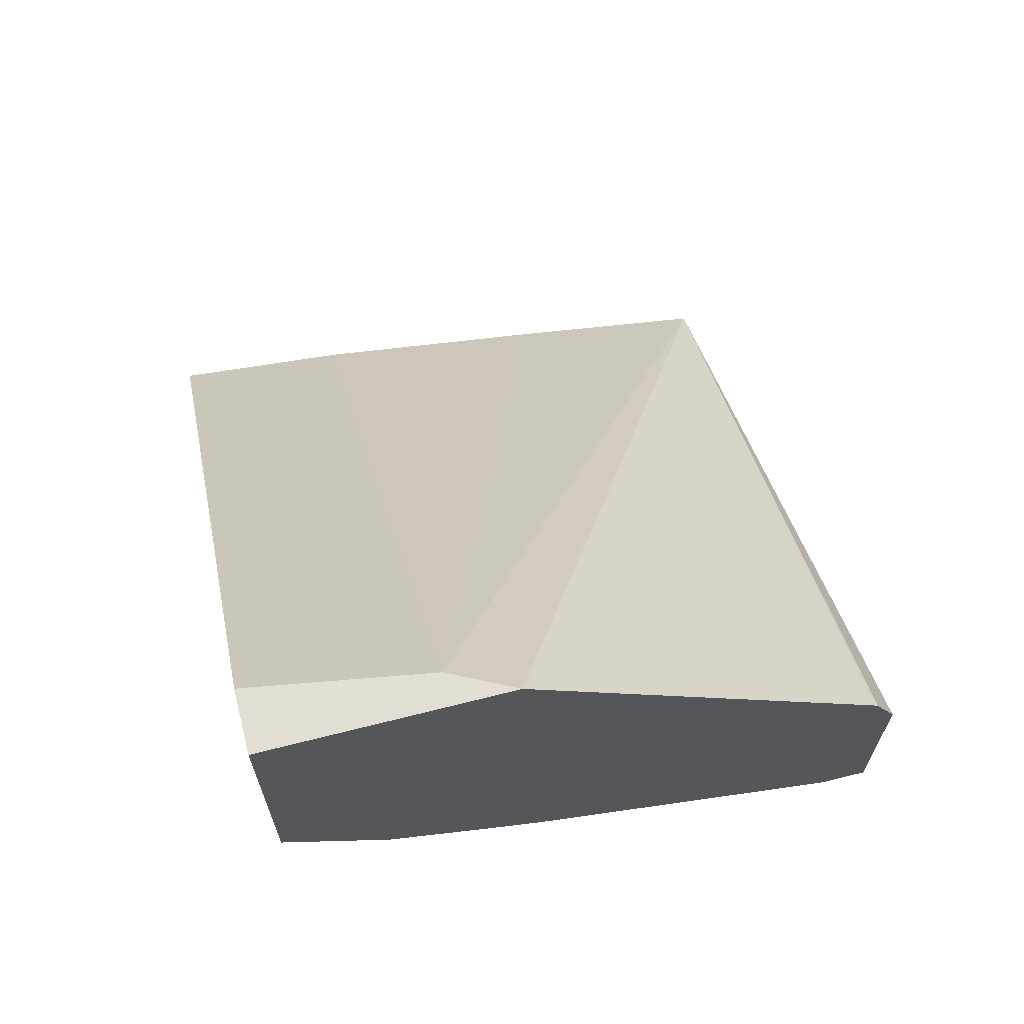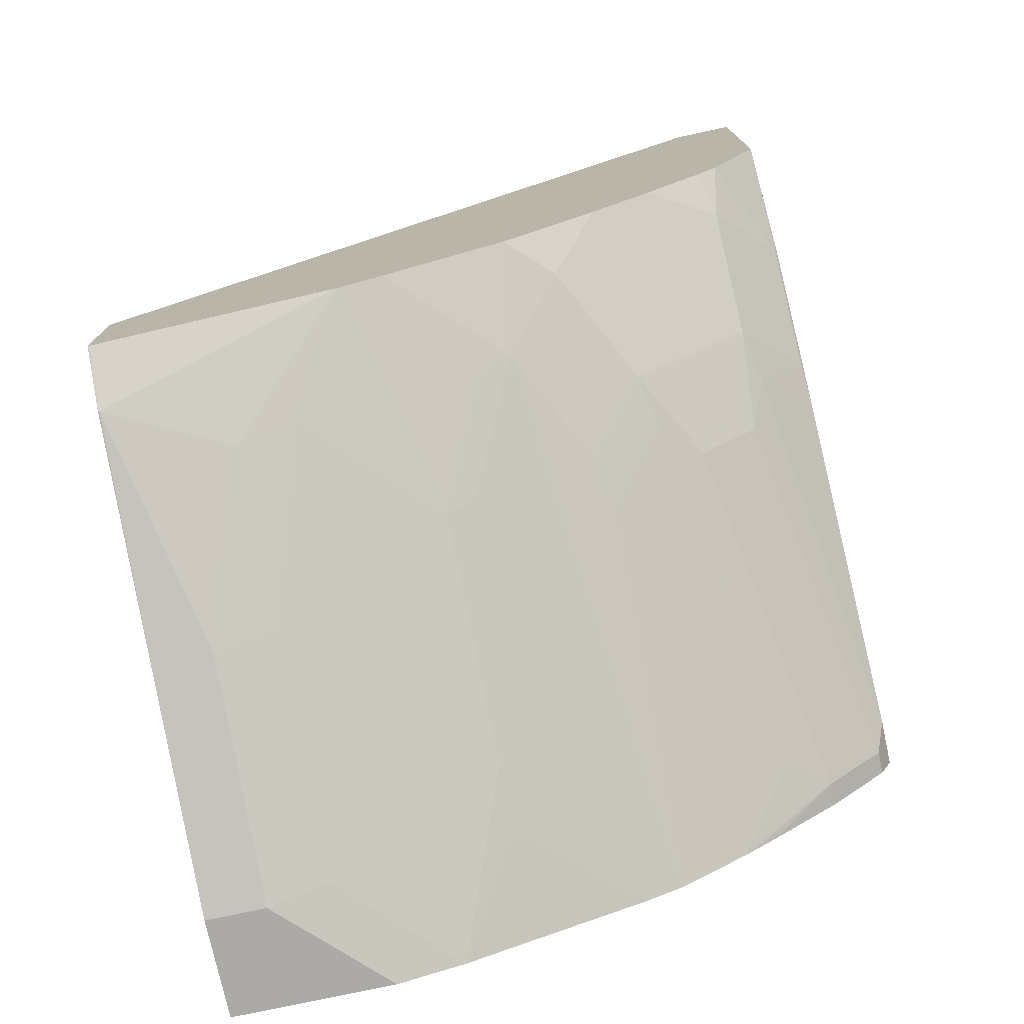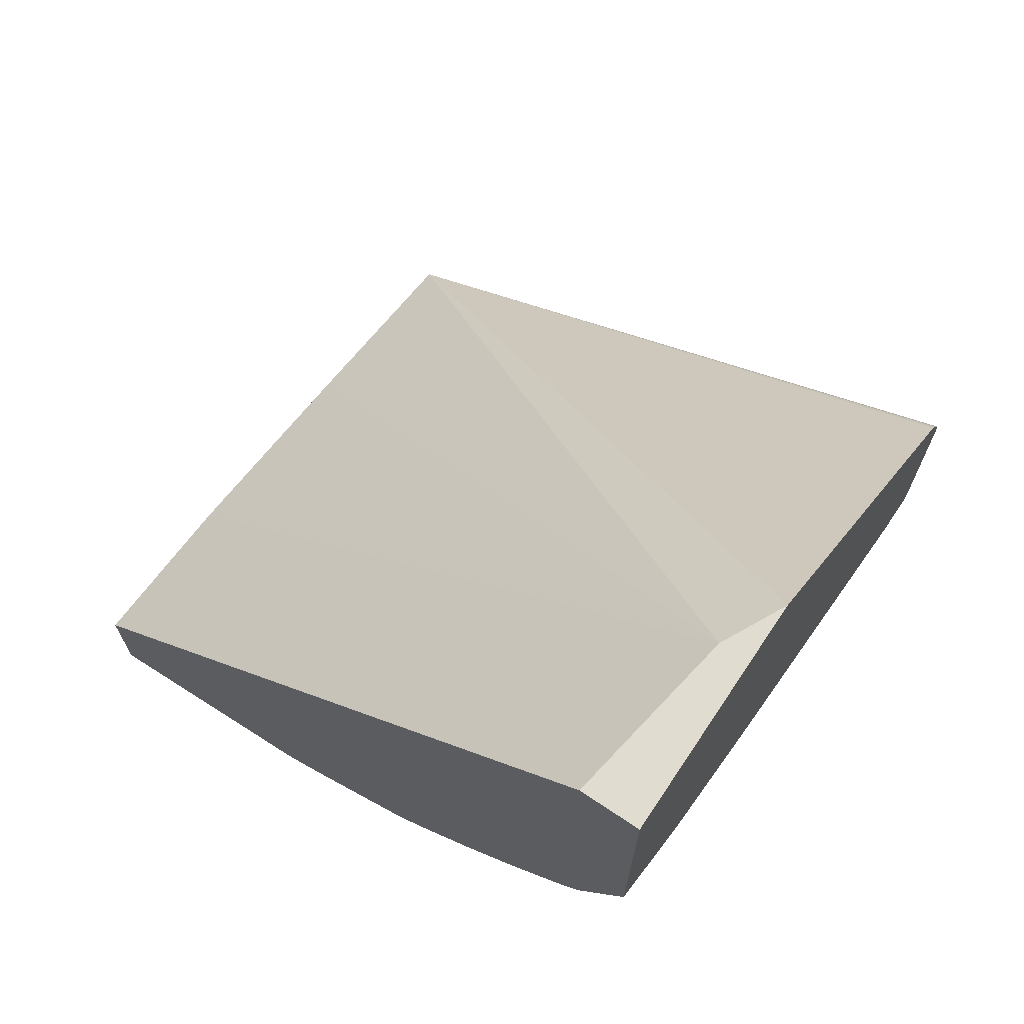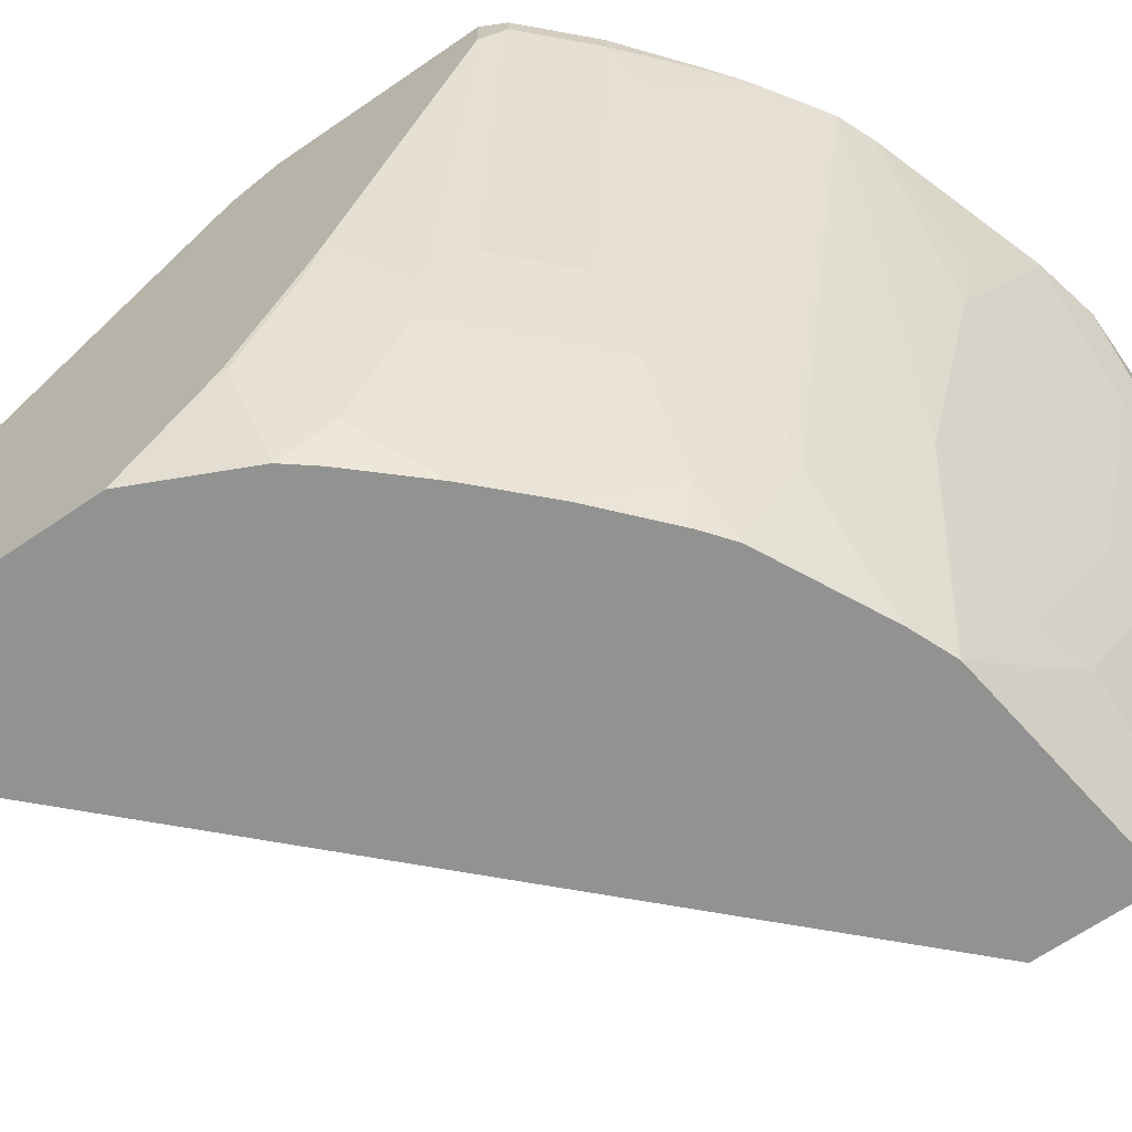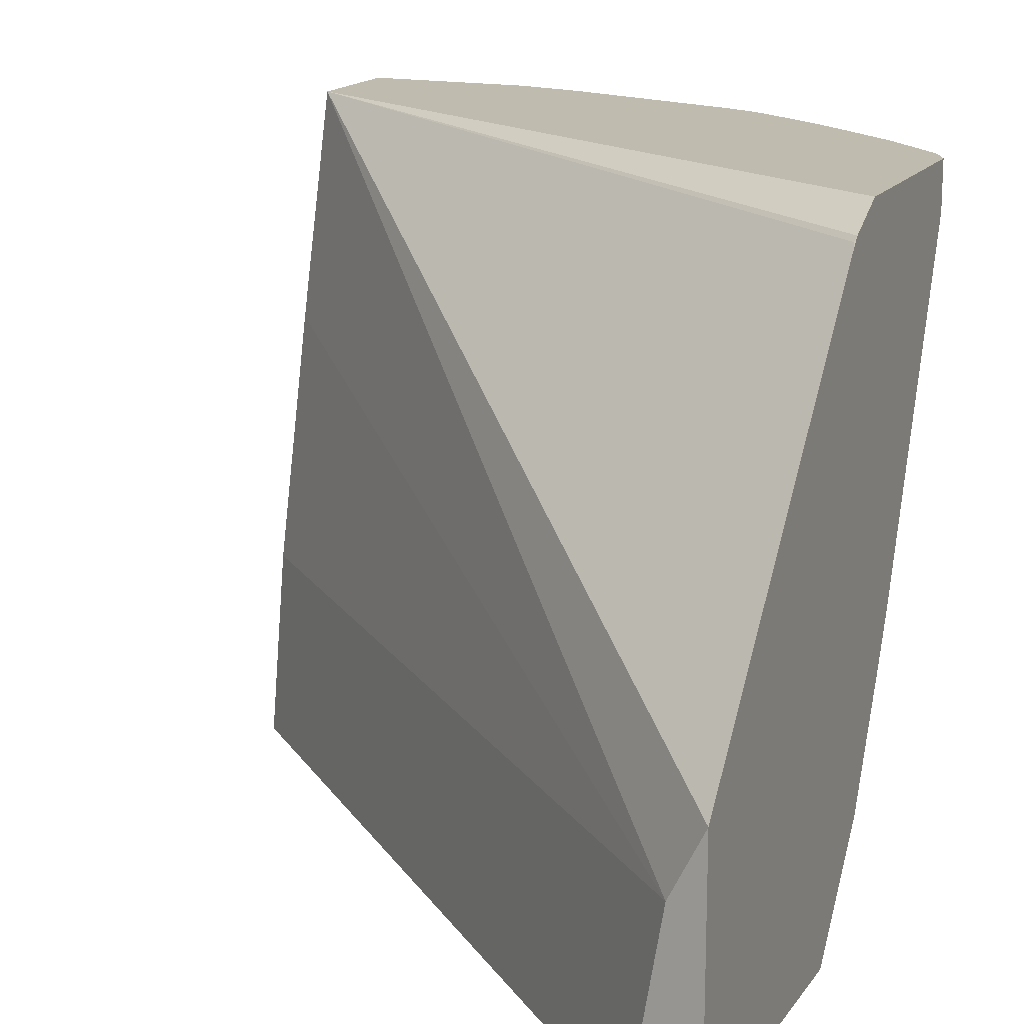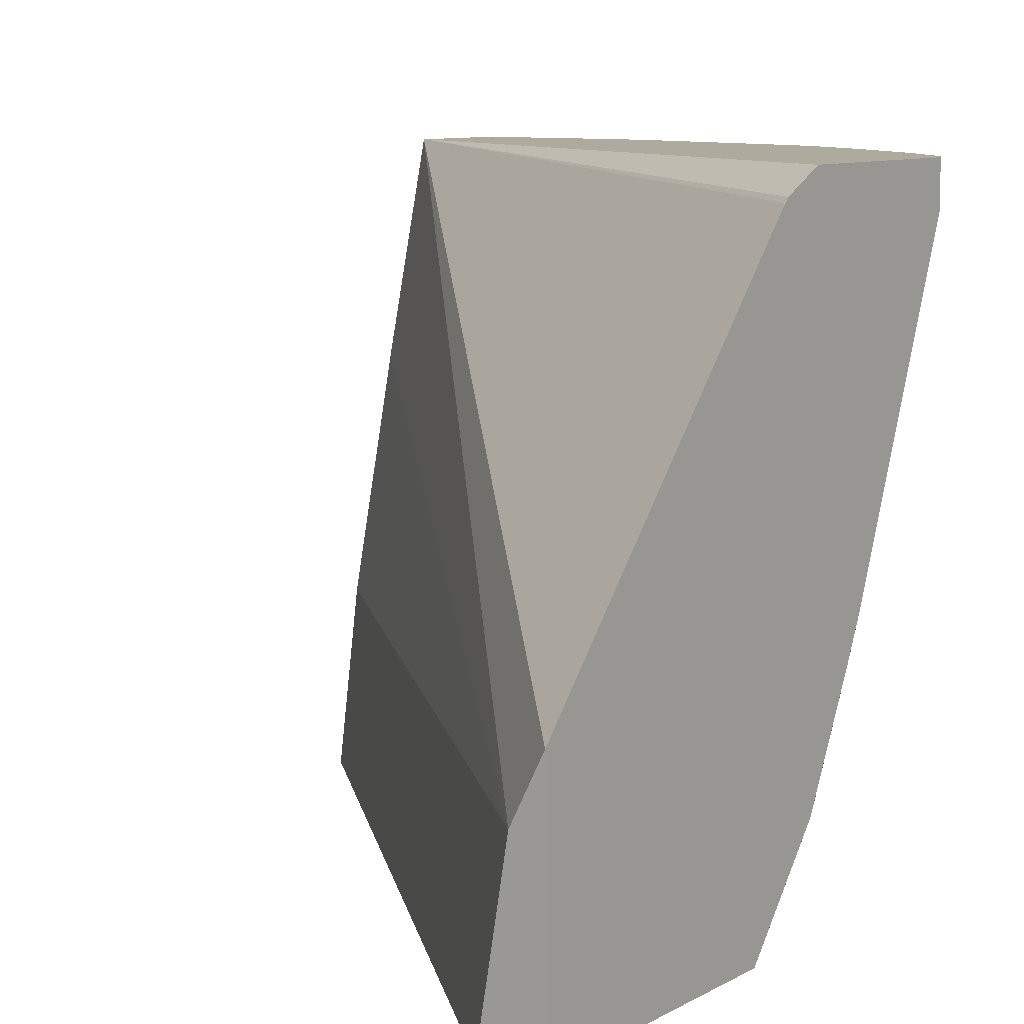
<metadata>
{"format":"obj","ext":"obj","renderer":"f3d","projection":"perspective","resolution":1024,"background":"white","views":[{"elev":67.3,"azim":75.8,"up":"+Z"},{"elev":-75.7,"azim":12.2,"up":"+Z"},{"elev":69.4,"azim":33.8,"up":"+Z"},{"elev":-66.3,"azim":124.6,"up":"+Y"},{"elev":16.1,"azim":23.1,"up":"+Y"},{"elev":9.2,"azim":35.2,"up":"+Y"}]}
</metadata>
<code>
v -0.0004269 -0.8655 -0.2165
v -0.0004269 -0.8039 -0.2267
v -0.0004269 -0.8655 -0.2577
v 0.2165 -0.8655 0.0004269
v 0.2267 -0.8039 0.0004269
v -0.0004269 -0.7214 -0.2473
v -0.0004269 -0.8587 -0.2611
v 1.591e-05 -0.8655 -0.2578
v 0.2377 -0.8655 0.0004269
v 0.2336 -0.7901 0.0004269
v -0.0004269 -0.6448 -0.2679
v -0.0004269 -0.8455 -0.2677
v 1.591e-05 -0.8588 -0.2611
v 0.08245 -0.8655 -0.2473
v 0.2377 -0.782 0.0004269
v 0.2377 -0.8655 -0.1023
v -0.0004269 -0.6448 -0.3092
v 0.237 -0.6545 -0.1134
v 0.2377 -0.6529 -0.1146
v 0.2377 -0.6483 -0.1237
v 0.2377 -0.6448 -0.1309
v 1.591e-05 -0.8451 -0.2679
v -0.0004269 -0.7626 -0.2885
v 0.08273 -0.8655 -0.2473
v 0.04125 -0.8245 -0.2679
v 0.06185 -0.8271 -0.2628
v 0.2377 -0.6554 -0.1121
v 0.2203 -0.8655 -0.1394
v 0.237 -0.8296 -0.134
v 0.2377 -0.8293 -0.1327
v 0.05607 -0.6448 -0.3092
v -0.0004269 -0.6802 -0.3092
v 0.2377 -0.6448 -0.2048
v 0.02062 -0.6802 -0.3092
v 0.02062 -0.7626 -0.2885
v 0.1237 -0.8271 -0.2422
v 0.09816 -0.8655 -0.241
v 0.1031 -0.7858 -0.2628
v 0.04125 -0.7652 -0.2834
v 0.06185 -0.7446 -0.2834
v 0.2163 -0.8655 -0.1445
v 0.2164 -0.8502 -0.1546
v 0.237 -0.7884 -0.1546
v 0.2377 -0.7881 -0.1533
v 0.04125 -0.6596 -0.3092
v 0.07926 -0.6448 -0.304
v 0.06185 -0.6622 -0.304
v 0.2377 -0.6609 -0.2048
v 0.2336 -0.6448 -0.213
v 0.04125 -0.6828 -0.304
v 0.134 -0.8296 -0.237
v 0.1394 -0.8655 -0.2203
v 0.1031 -0.7034 -0.2834
v 0.1411 -0.6448 -0.2834
v 0.1541 -0.6448 -0.278
v 0.1134 -0.7884 -0.2576
v 0.2125 -0.8655 -0.1493
v 0.1924 -0.8655 -0.1717
v 0.2164 -0.809 -0.1752
v 0.2198 -0.7901 -0.1786
v 0.2377 -0.7732 -0.1603
v 0.1031 -0.6802 -0.2885
v 0.213 -0.7764 -0.1924
v 0.2336 -0.6527 -0.213
v 0.213 -0.6448 -0.2336
v 0.1374 -0.8107 -0.2404
v 0.1546 -0.7884 -0.237
v 0.1546 -0.8502 -0.2164
v 0.1445 -0.8655 -0.2163
v 0.177 -0.6448 -0.2625
v 0.1786 -0.6459 -0.2611
v 0.158 -0.7695 -0.2404
v 0.1718 -0.8655 -0.1924
v 0.1958 -0.809 -0.1958
v 0.1924 -0.7764 -0.213
v 0.213 -0.7146 -0.213
v 0.213 -0.6527 -0.2336
v 0.1889 -0.6448 -0.2533
v 0.1786 -0.7901 -0.2198
v 0.1752 -0.809 -0.2164
v 0.1493 -0.8655 -0.2125
v 0.1797 -0.6448 -0.2605
v 0.1992 -0.6665 -0.2404
f 38 53 54
f 38 54 55
f 38 55 56
f 40 50 53
f 41 57 42
f 42 57 58
f 46 53 47
f 43 59 60
f 43 60 61
f 43 61 44
f 45 47 50
f 46 54 62
f 46 62 53
f 47 53 50
f 48 61 60
f 42 58 59
f 36 56 51
f 31 46 47
f 36 51 37
f 26 39 50
f 26 50 40
f 48 60 63
f 26 40 53
f 26 53 38
f 28 41 42
f 28 42 29
f 29 42 59
f 29 59 43
f 29 43 44
f 29 44 30
f 31 47 45
f 33 48 64
f 33 64 49
f 34 45 50
f 34 50 39
f 34 39 35
f 36 38 56
f 48 63 64
f 64 76 77
f 49 77 65
f 67 80 68
f 68 80 73
f 68 73 81
f 68 81 69
f 70 82 71
f 71 82 77
f 71 77 83
f 71 83 79
f 71 79 72
f 73 80 74
f 74 80 75
f 75 80 79
f 75 79 77
f 75 77 76
f 77 79 83
f 25 39 26
f 77 82 78
f 67 79 80
f 49 64 77
f 67 72 79
f 65 77 78
f 51 56 55
f 51 55 66
f 51 66 67
f 51 67 68
f 51 68 52
f 52 68 69
f 53 62 54
f 55 70 71
f 55 71 72
f 55 72 66
f 58 73 74
f 58 74 59
f 59 74 75
f 59 75 63
f 59 63 60
f 63 75 76
f 63 76 64
f 66 72 67
f 25 35 39
f 37 51 52
f 24 26 38
f 1 16 9
f 1 9 4
f 1 4 5
f 1 5 2
f 2 5 6
f 3 7 8
f 4 9 15
f 1 28 16
f 4 15 10
f 5 10 11
f 5 11 6
f 7 12 13
f 7 13 8
f 8 13 14
f 9 16 30
f 9 30 44
f 4 10 5
f 1 41 28
f 1 57 41
f 1 58 57
f 24 38 36
f 1 2 6
f 1 6 11
f 1 11 17
f 1 17 32
f 1 32 23
f 1 23 12
f 1 12 7
f 1 7 3
f 1 8 14
f 1 14 24
f 1 24 37
f 1 37 52
f 1 52 69
f 1 69 81
f 1 81 73
f 1 73 58
f 9 44 61
f 9 61 48
f 1 3 8
f 9 33 21
f 12 23 22
f 13 22 14
f 14 22 25
f 14 25 26
f 14 26 24
f 15 27 18
f 16 28 29
f 16 29 30
f 17 31 45
f 17 45 34
f 17 34 32
f 22 23 32
f 22 32 34
f 22 34 35
f 22 35 25
f 9 48 33
f 24 36 37
f 12 22 13
f 11 31 17
f 18 27 19
f 11 54 46
f 11 46 31
f 9 21 20
f 9 19 27
f 9 27 15
f 9 20 19
f 11 15 18
f 11 18 19
f 11 19 20
f 11 20 21
f 10 15 11
f 11 21 33
f 11 33 49
f 11 49 65
f 11 65 78
f 11 78 82
f 11 82 70
f 11 70 55
f 11 55 54

</code>
